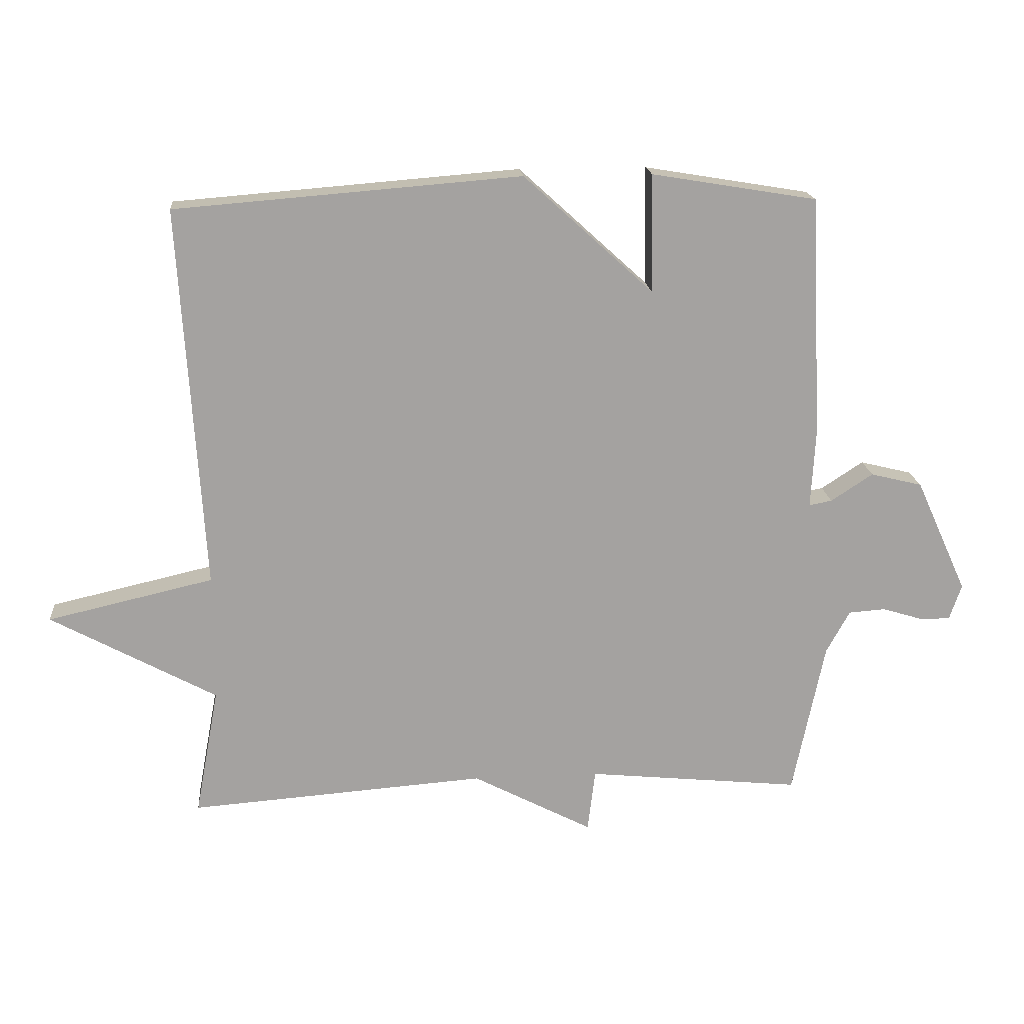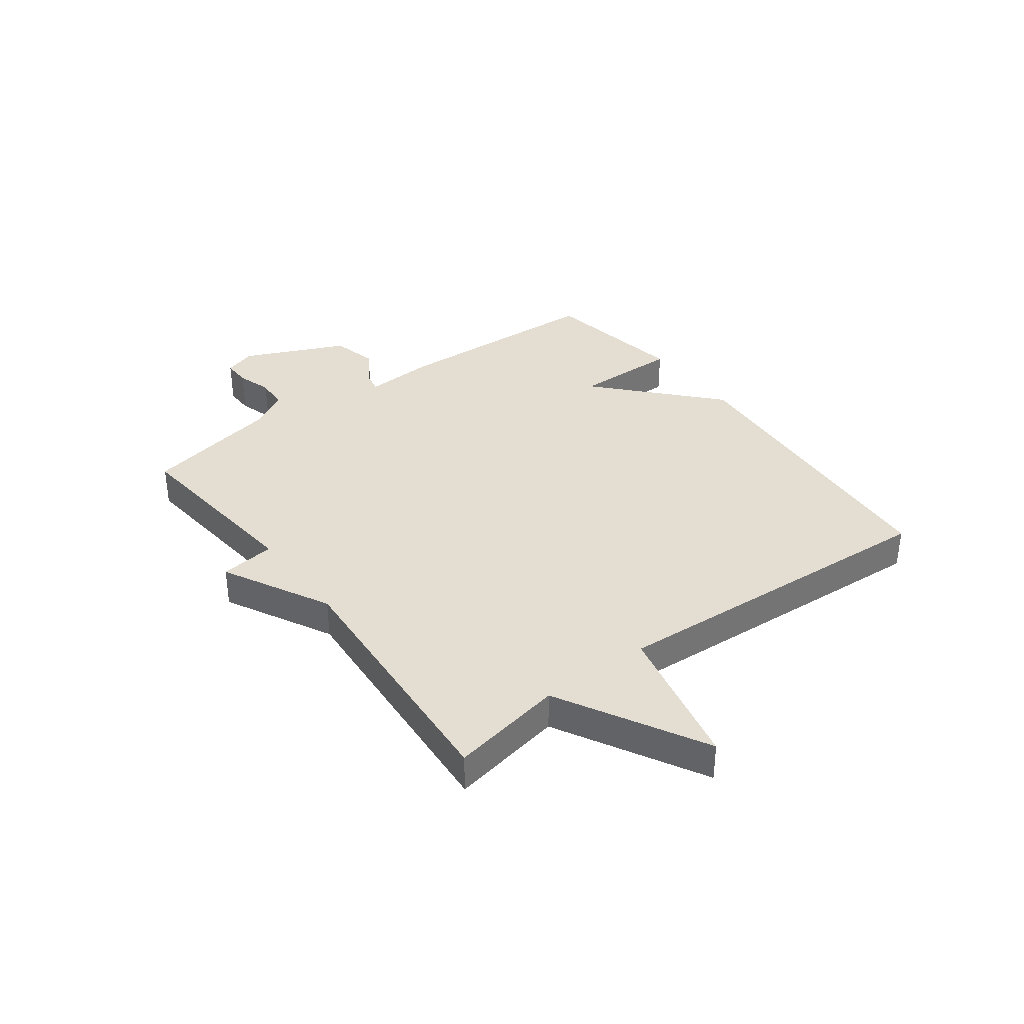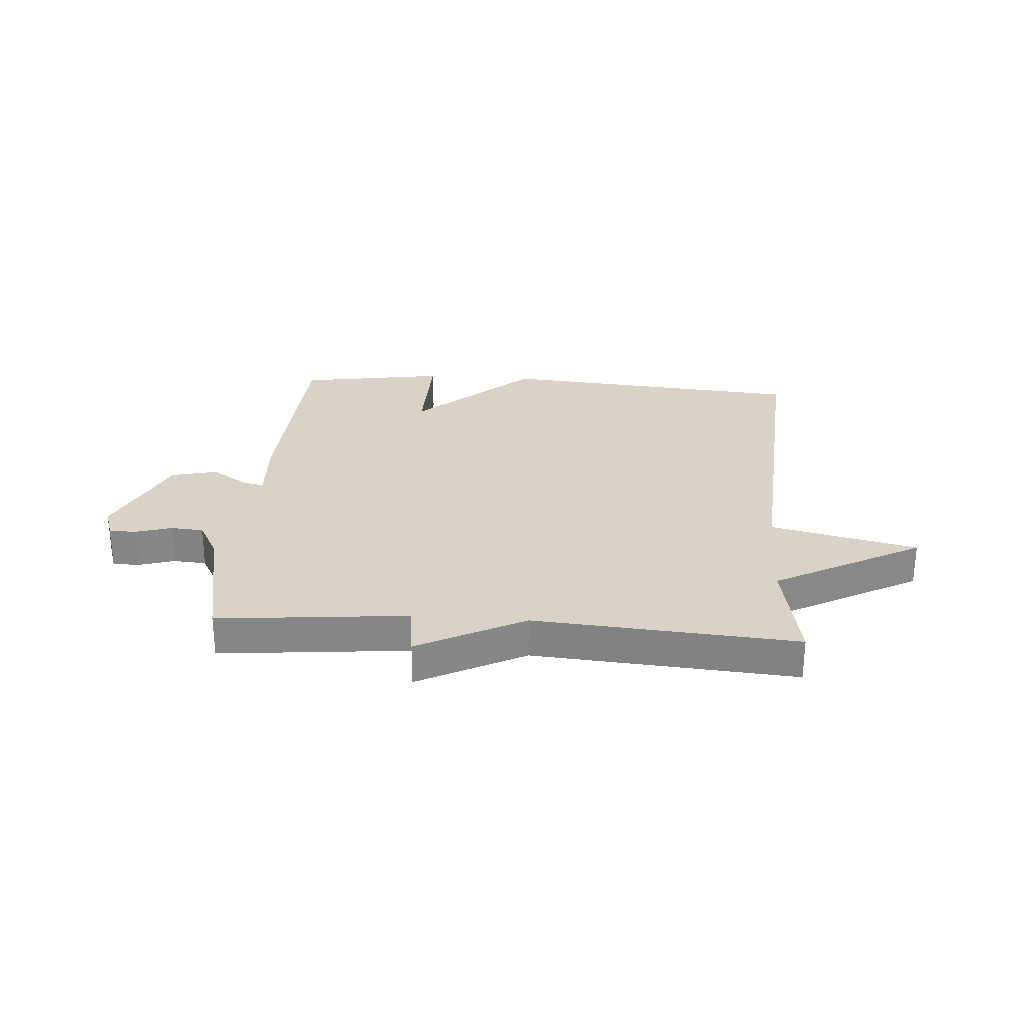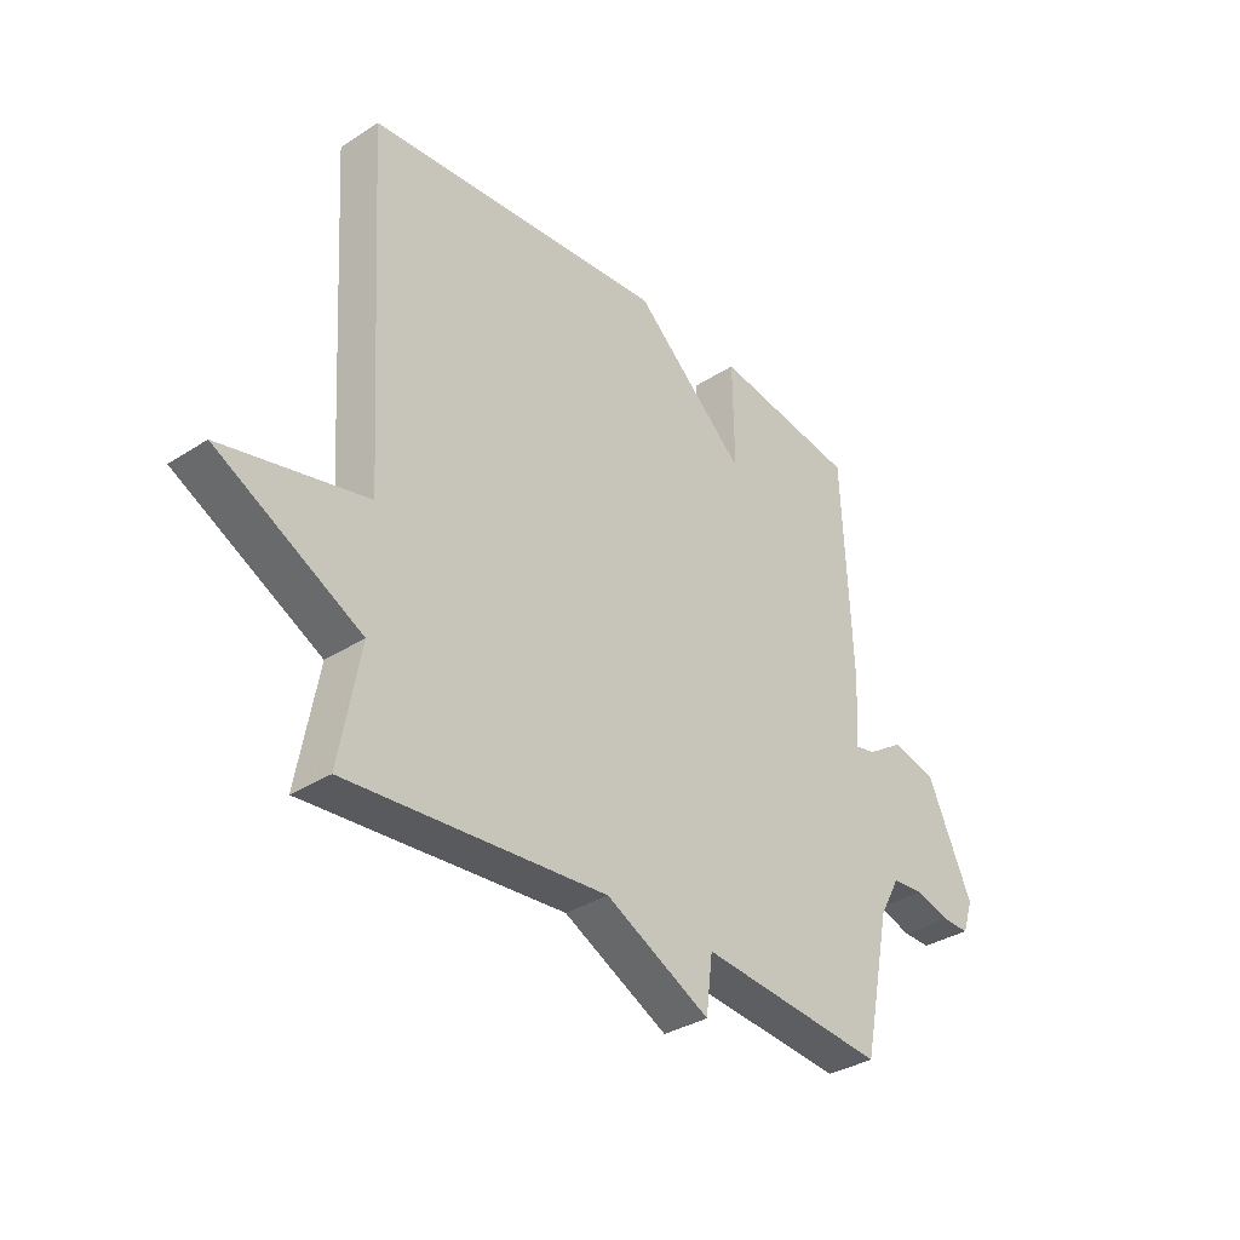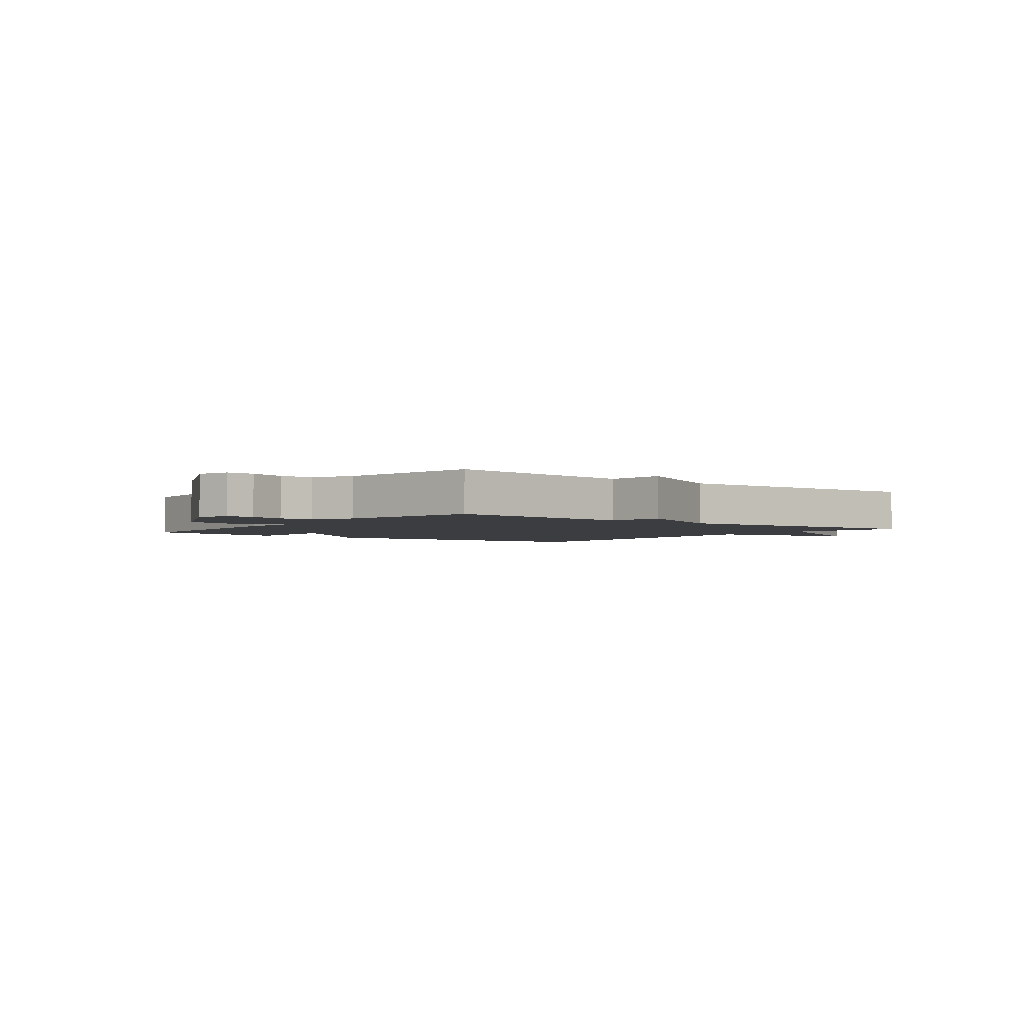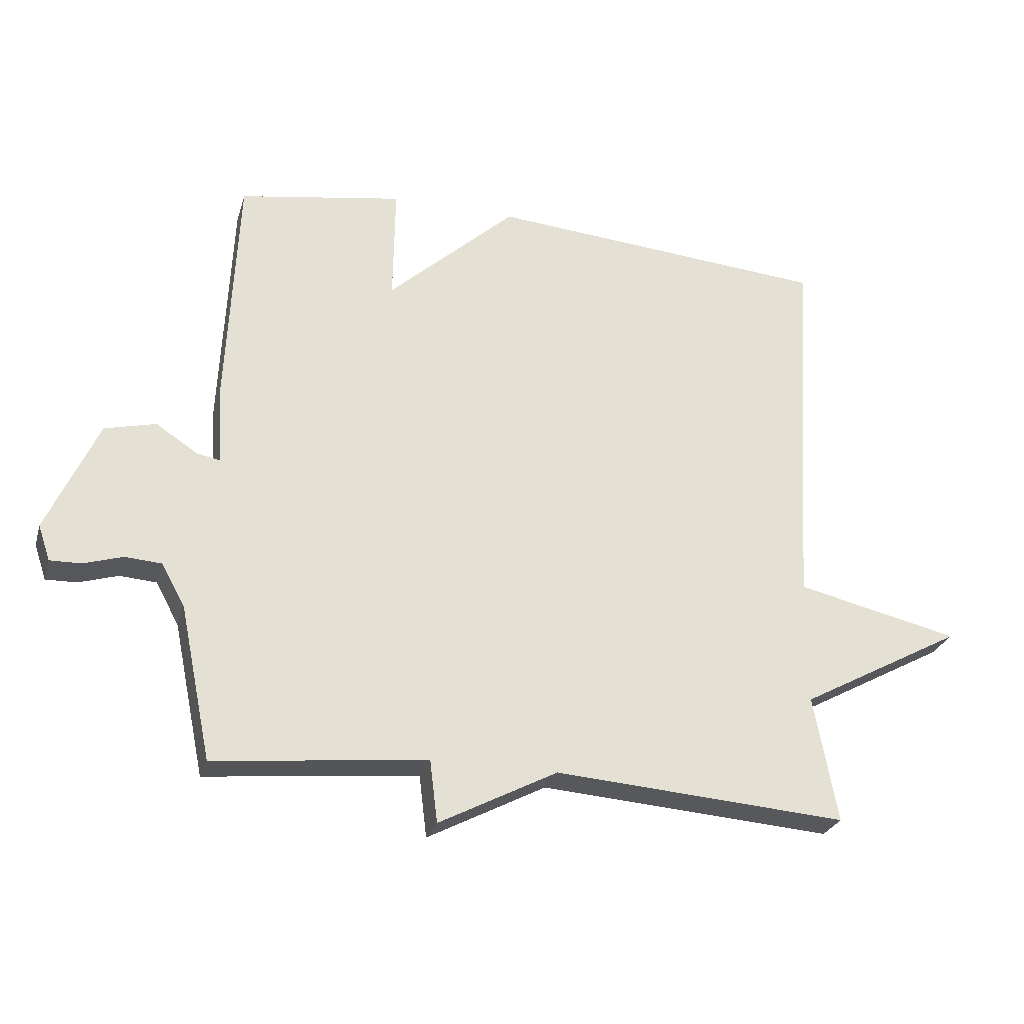
<metadata>
{"format":"obj","ext":"obj","renderer":"f3d","projection":"perspective","resolution":1024,"background":"white","views":[{"elev":17.7,"azim":-5.2,"up":"+Z"},{"elev":36.2,"azim":-126.8,"up":"+Y"},{"elev":27.9,"azim":-175.7,"up":"+Y"},{"elev":-34.0,"azim":-48.8,"up":"+Z"},{"elev":-2.7,"azim":142.2,"up":"+Y"},{"elev":-26.9,"azim":164.6,"up":"+Z"}]}
</metadata>
<code>
v 0.5 0.07 -0.5
v 0.164 0.07 -0.466
v 0.152 0.07 -0.564
v -0.036 0.07 -0.466
v -0.5 0.07 -0.5
v -0.463 0.07 -0.3
v -0.722 0.07 -0.159
v -0.463 0.07 -0.1
v -0.5 0.07 0.5
v 0.041 0.07 0.543
v 0.244 0.07 0.358
v 0.241 0.07 0.543
v 0.5 0.07 0.5
v 0.518 0.07 0.121
v 0.511 0.07 -0.002
v 0.547 0.07 0.005
v 0.613 0.07 0.048
v 0.694 0.07 0.028
v 0.775 0.07 -0.151
v 0.756 0.07 -0.207
v 0.707 0.07 -0.206
v 0.645 0.07 -0.187
v 0.587 0.07 -0.191
v 0.55 0.07 -0.258
v 0.5 0 -0.5
v 0.164 0 -0.466
v 0.152 0 -0.564
v -0.036 0 -0.466
v -0.5 0 -0.5
v -0.463 0 -0.3
v -0.722 0 -0.159
v -0.463 0 -0.1
v -0.5 0 0.5
v 0.041 0 0.543
v 0.244 0 0.358
v 0.241 0 0.543
v 0.5 0 0.5
v 0.518 0 0.121
v 0.511 0 -0.002
v 0.547 0 0.005
v 0.613 0 0.048
v 0.694 0 0.028
v 0.775 0 -0.151
v 0.756 0 -0.207
v 0.707 0 -0.206
v 0.645 0 -0.187
v 0.587 0 -0.191
v 0.55 0 -0.258
f 20 21 22
f 19 20 22
f 18 19 22
f 17 18 22
f 16 17 22
f 15 16 22 23
f 13 14 15
f 12 13 15
f 11 12 15
f 15 23 24
f 11 15 24
f 10 11 24
f 9 10 24
f 8 9 24
f 24 1 2
f 8 24 2
f 7 8 2
f 6 7 2
f 2 3 4
f 6 2 4
f 4 5 6
f 46 45 44
f 46 44 43
f 46 43 42
f 46 42 41
f 46 41 40
f 47 46 40 39
f 39 38 37
f 39 37 36
f 39 36 35
f 48 47 39
f 48 39 35
f 48 35 34
f 48 34 33
f 48 33 32
f 26 25 48
f 26 48 32
f 26 32 31
f 26 31 30
f 28 27 26
f 28 26 30
f 30 29 28
f 1 25 26 2
f 2 26 27 3
f 3 27 28 4
f 4 28 29 5
f 5 29 30 6
f 6 30 31 7
f 7 31 32 8
f 8 32 33 9
f 9 33 34 10
f 10 34 35 11
f 11 35 36 12
f 12 36 37 13
f 13 37 38 14
f 14 38 39 15
f 15 39 40 16
f 16 40 41 17
f 17 41 42 18
f 18 42 43 19
f 19 43 44 20
f 20 44 45 21
f 21 45 46 22
f 22 46 47 23
f 23 47 48 24
f 24 48 25 1

</code>
